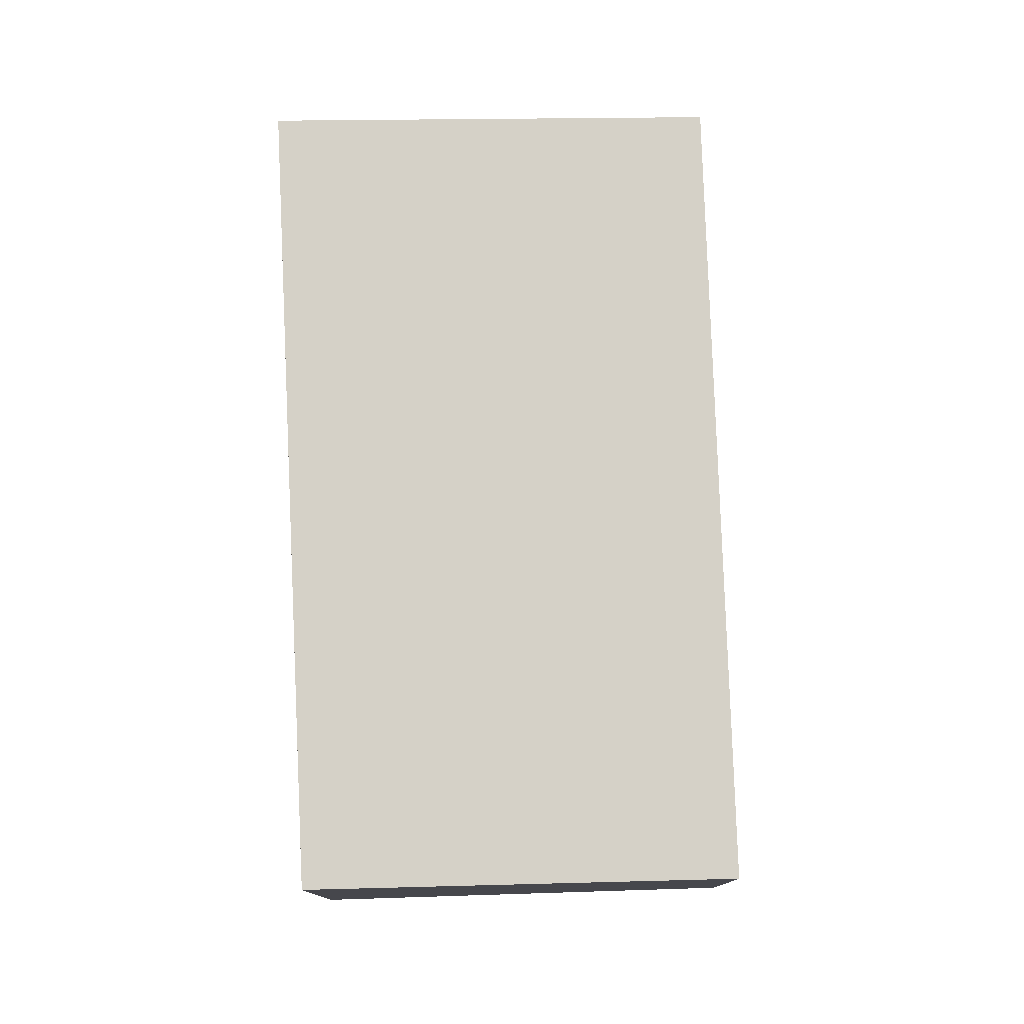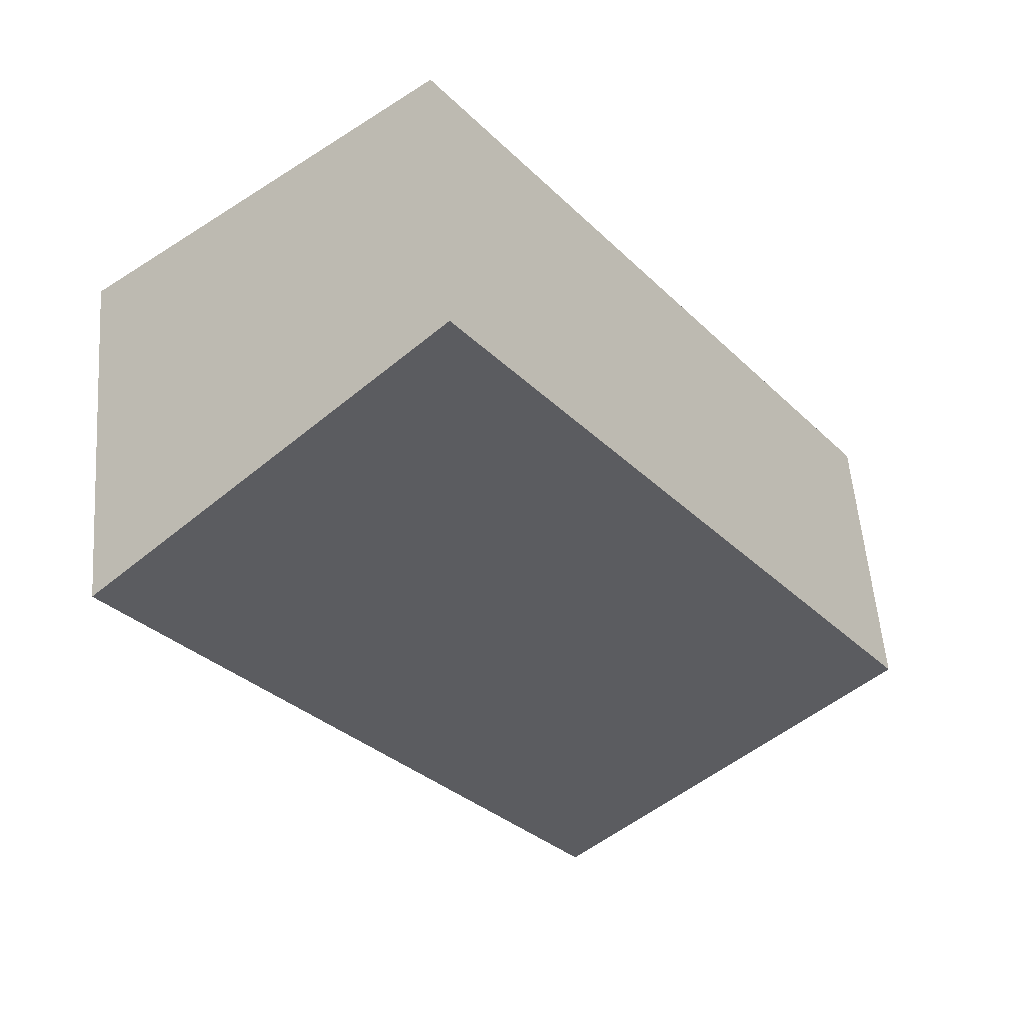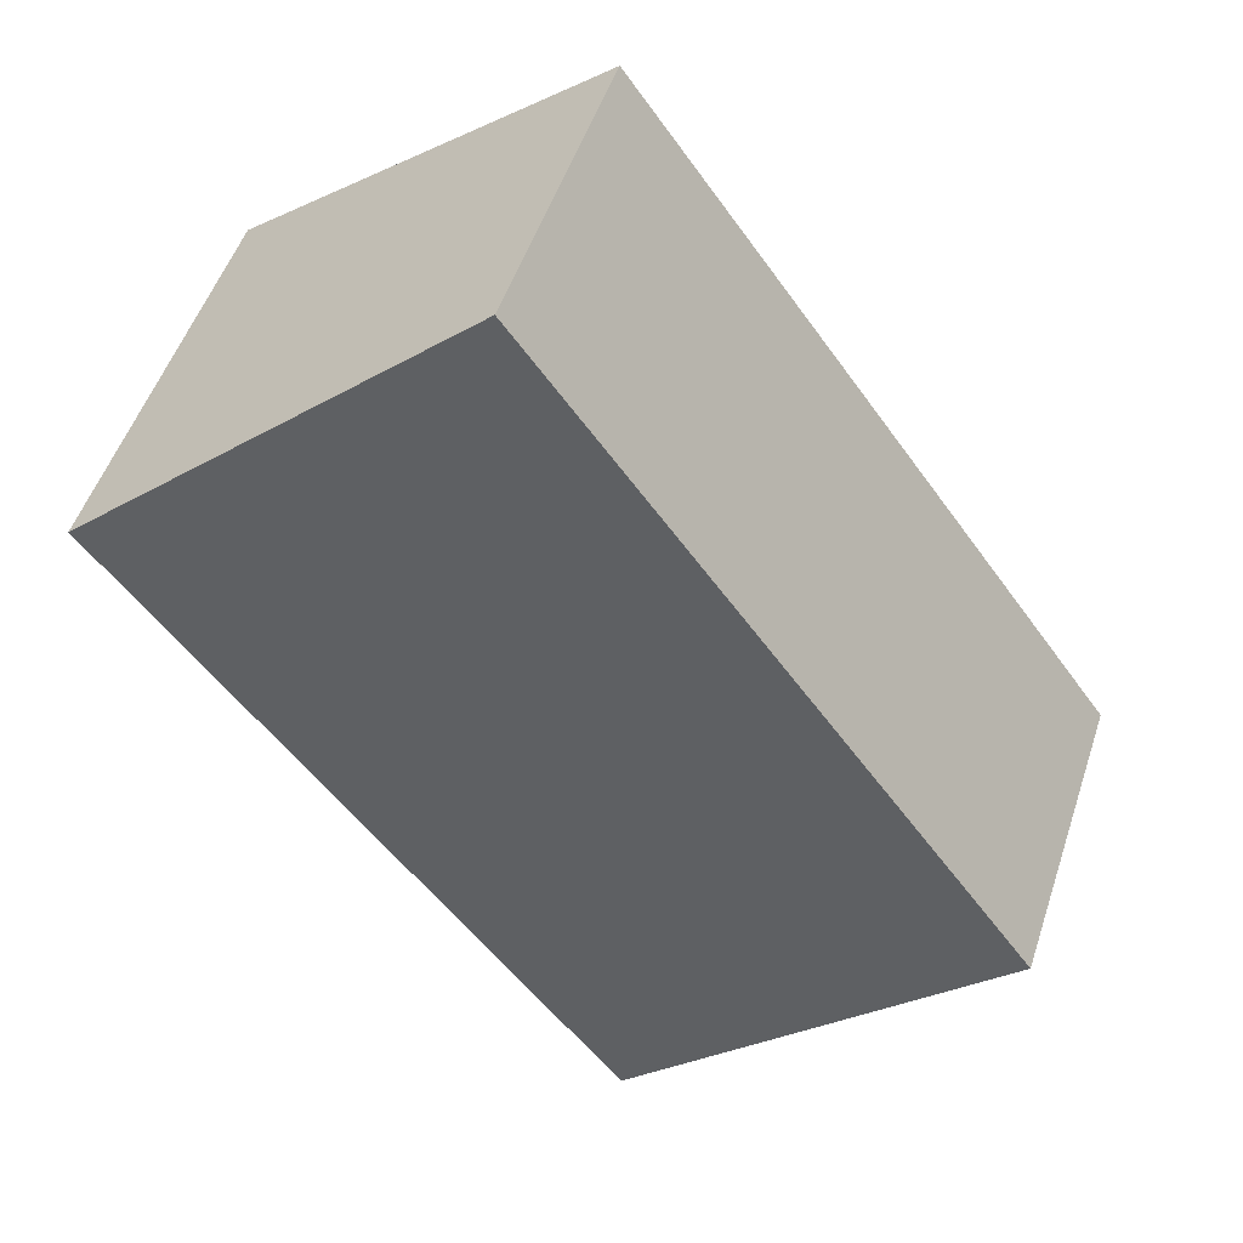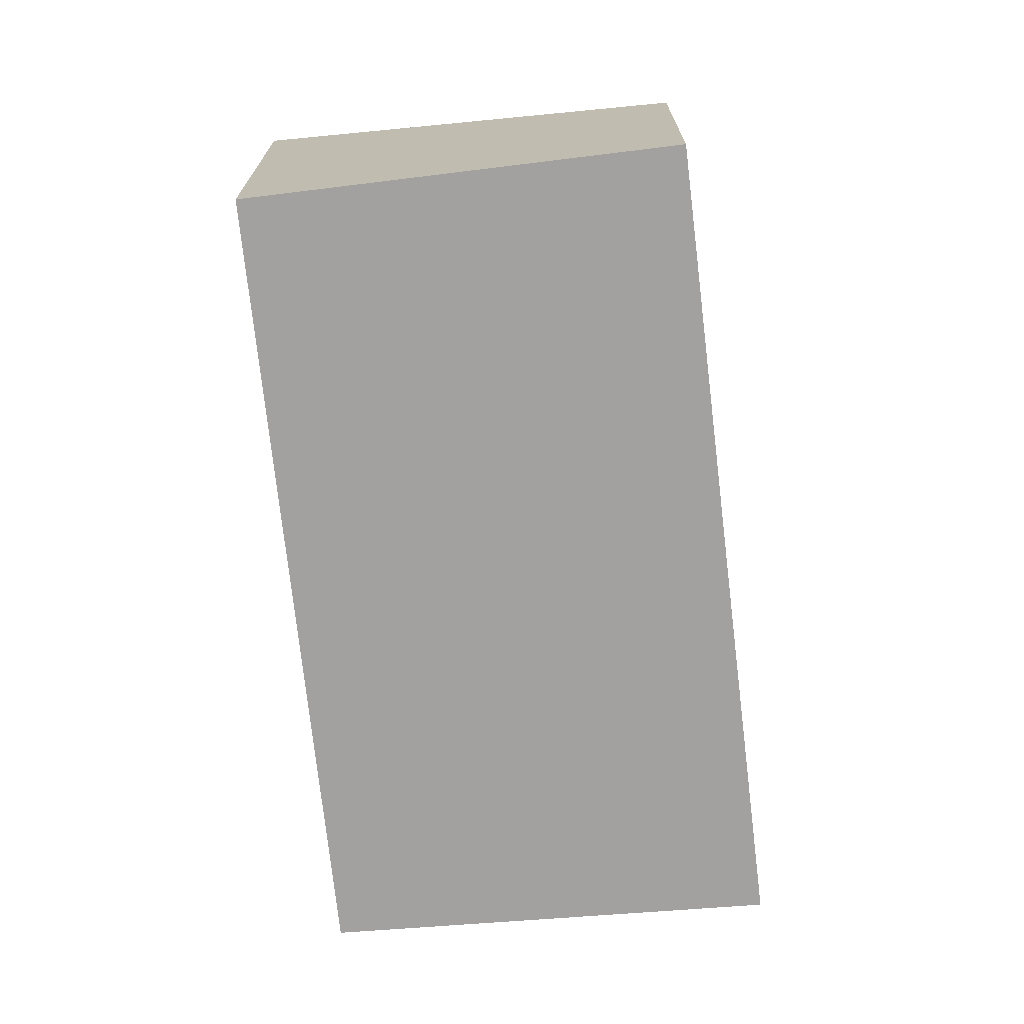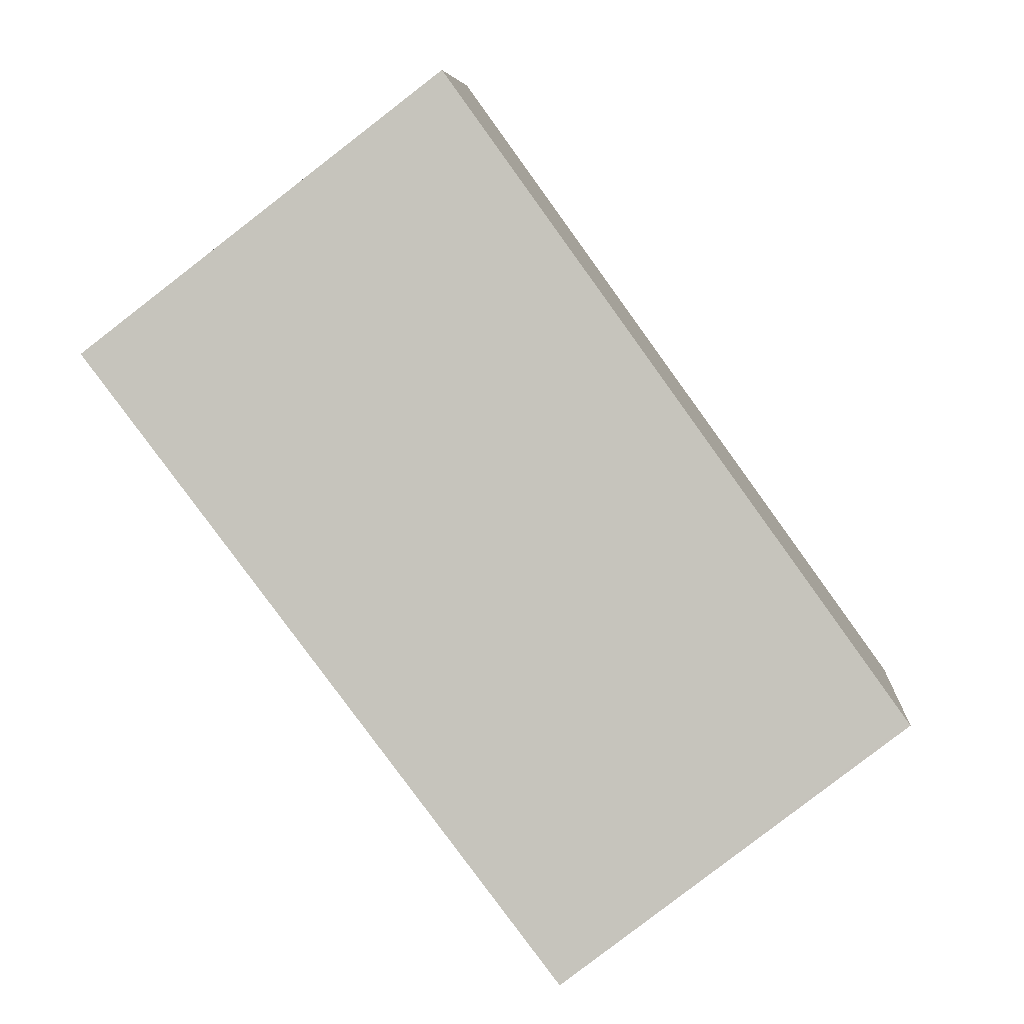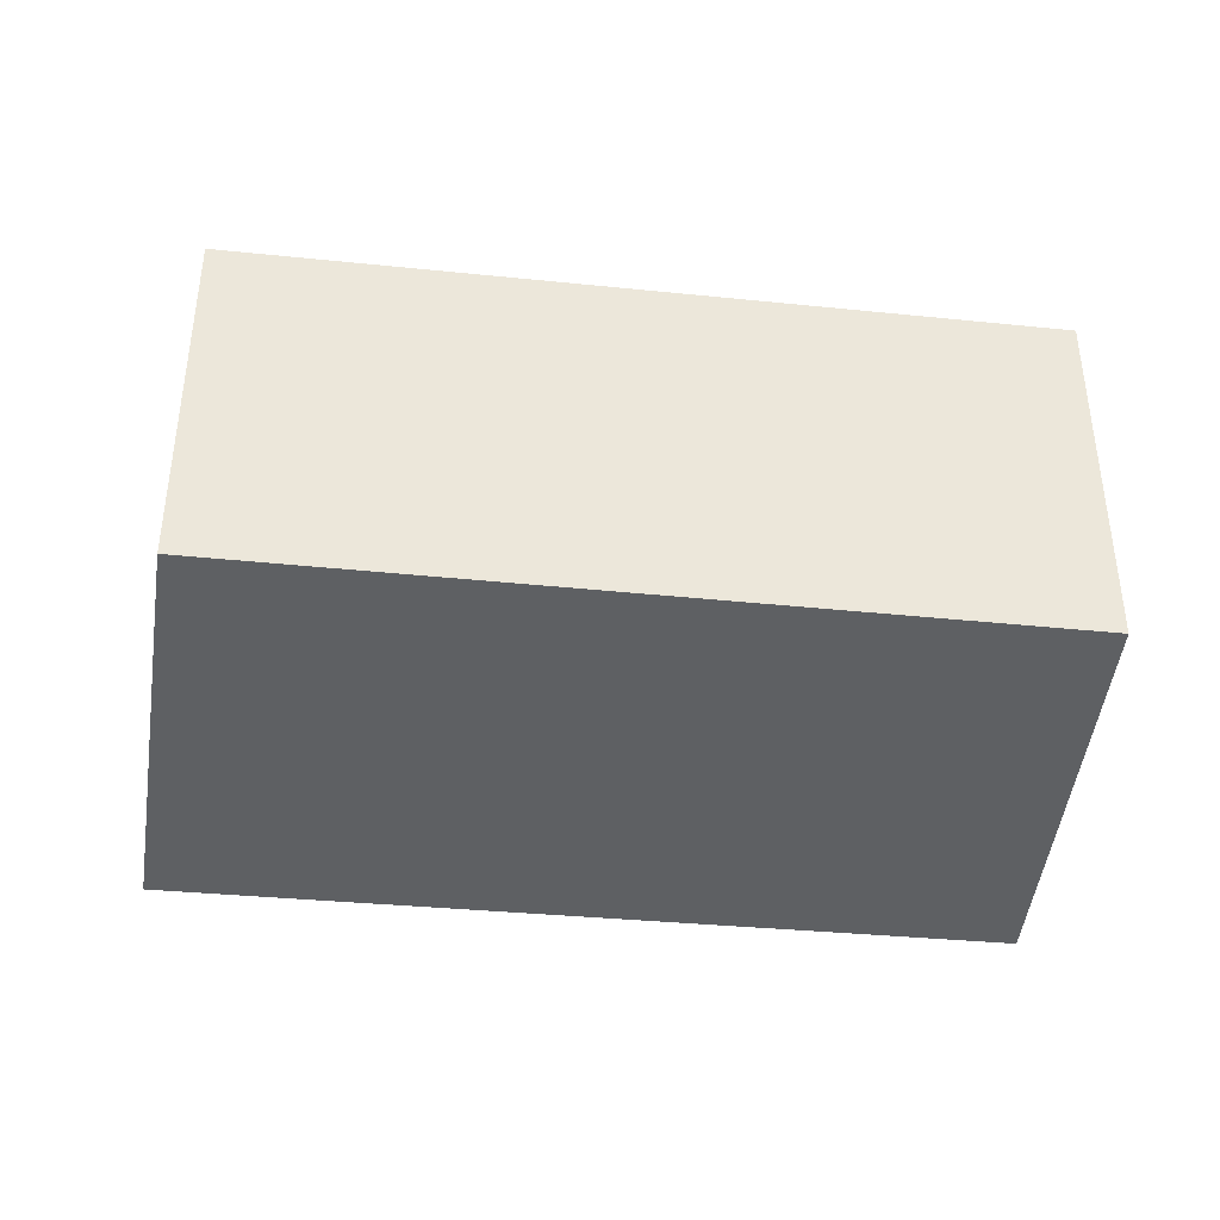
<metadata>
{"format":"obj","ext":"obj","renderer":"f3d","projection":"perspective","resolution":1024,"background":"white","views":[{"elev":78.9,"azim":-146.0,"up":"+Y"},{"elev":55.5,"azim":175.6,"up":"+Z"},{"elev":50.9,"azim":-161.9,"up":"+Z"},{"elev":-72.2,"azim":-137.2,"up":"+Y"},{"elev":7.3,"azim":-176.2,"up":"+Z"},{"elev":-42.7,"azim":119.9,"up":"+Y"}]}
</metadata>
<code>
v  0.019 2.189 0.026
v  0.545 2.312 -0.393
v  0 2.189 1.34e-16
v  2.625 2.782 -1.893
v  6.15 2.799 2.823
v  3.543 2.189 4.898
v  0 0 0
v  3.543 -2.999e-16 4.898
v  0.019 -1.592e-18 0.026
v  6.15 -1.729e-16 2.823
v  2.625 1.159e-16 -1.893
v  0.545 2.406e-17 -0.393
g defaultobject
f 1 2 3
f 2 1 4
f 4 1 5
f 5 1 6
f 7 1 3
f 1 7 6
f 6 7 8
f 8 7 9
f 6 10 5
f 10 6 8
f 10 4 5
f 4 10 11
f 11 2 4
f 2 11 12
f 2 12 3
f 3 12 7
f 12 9 7
f 9 12 8
f 8 12 10
f 10 12 11

</code>
